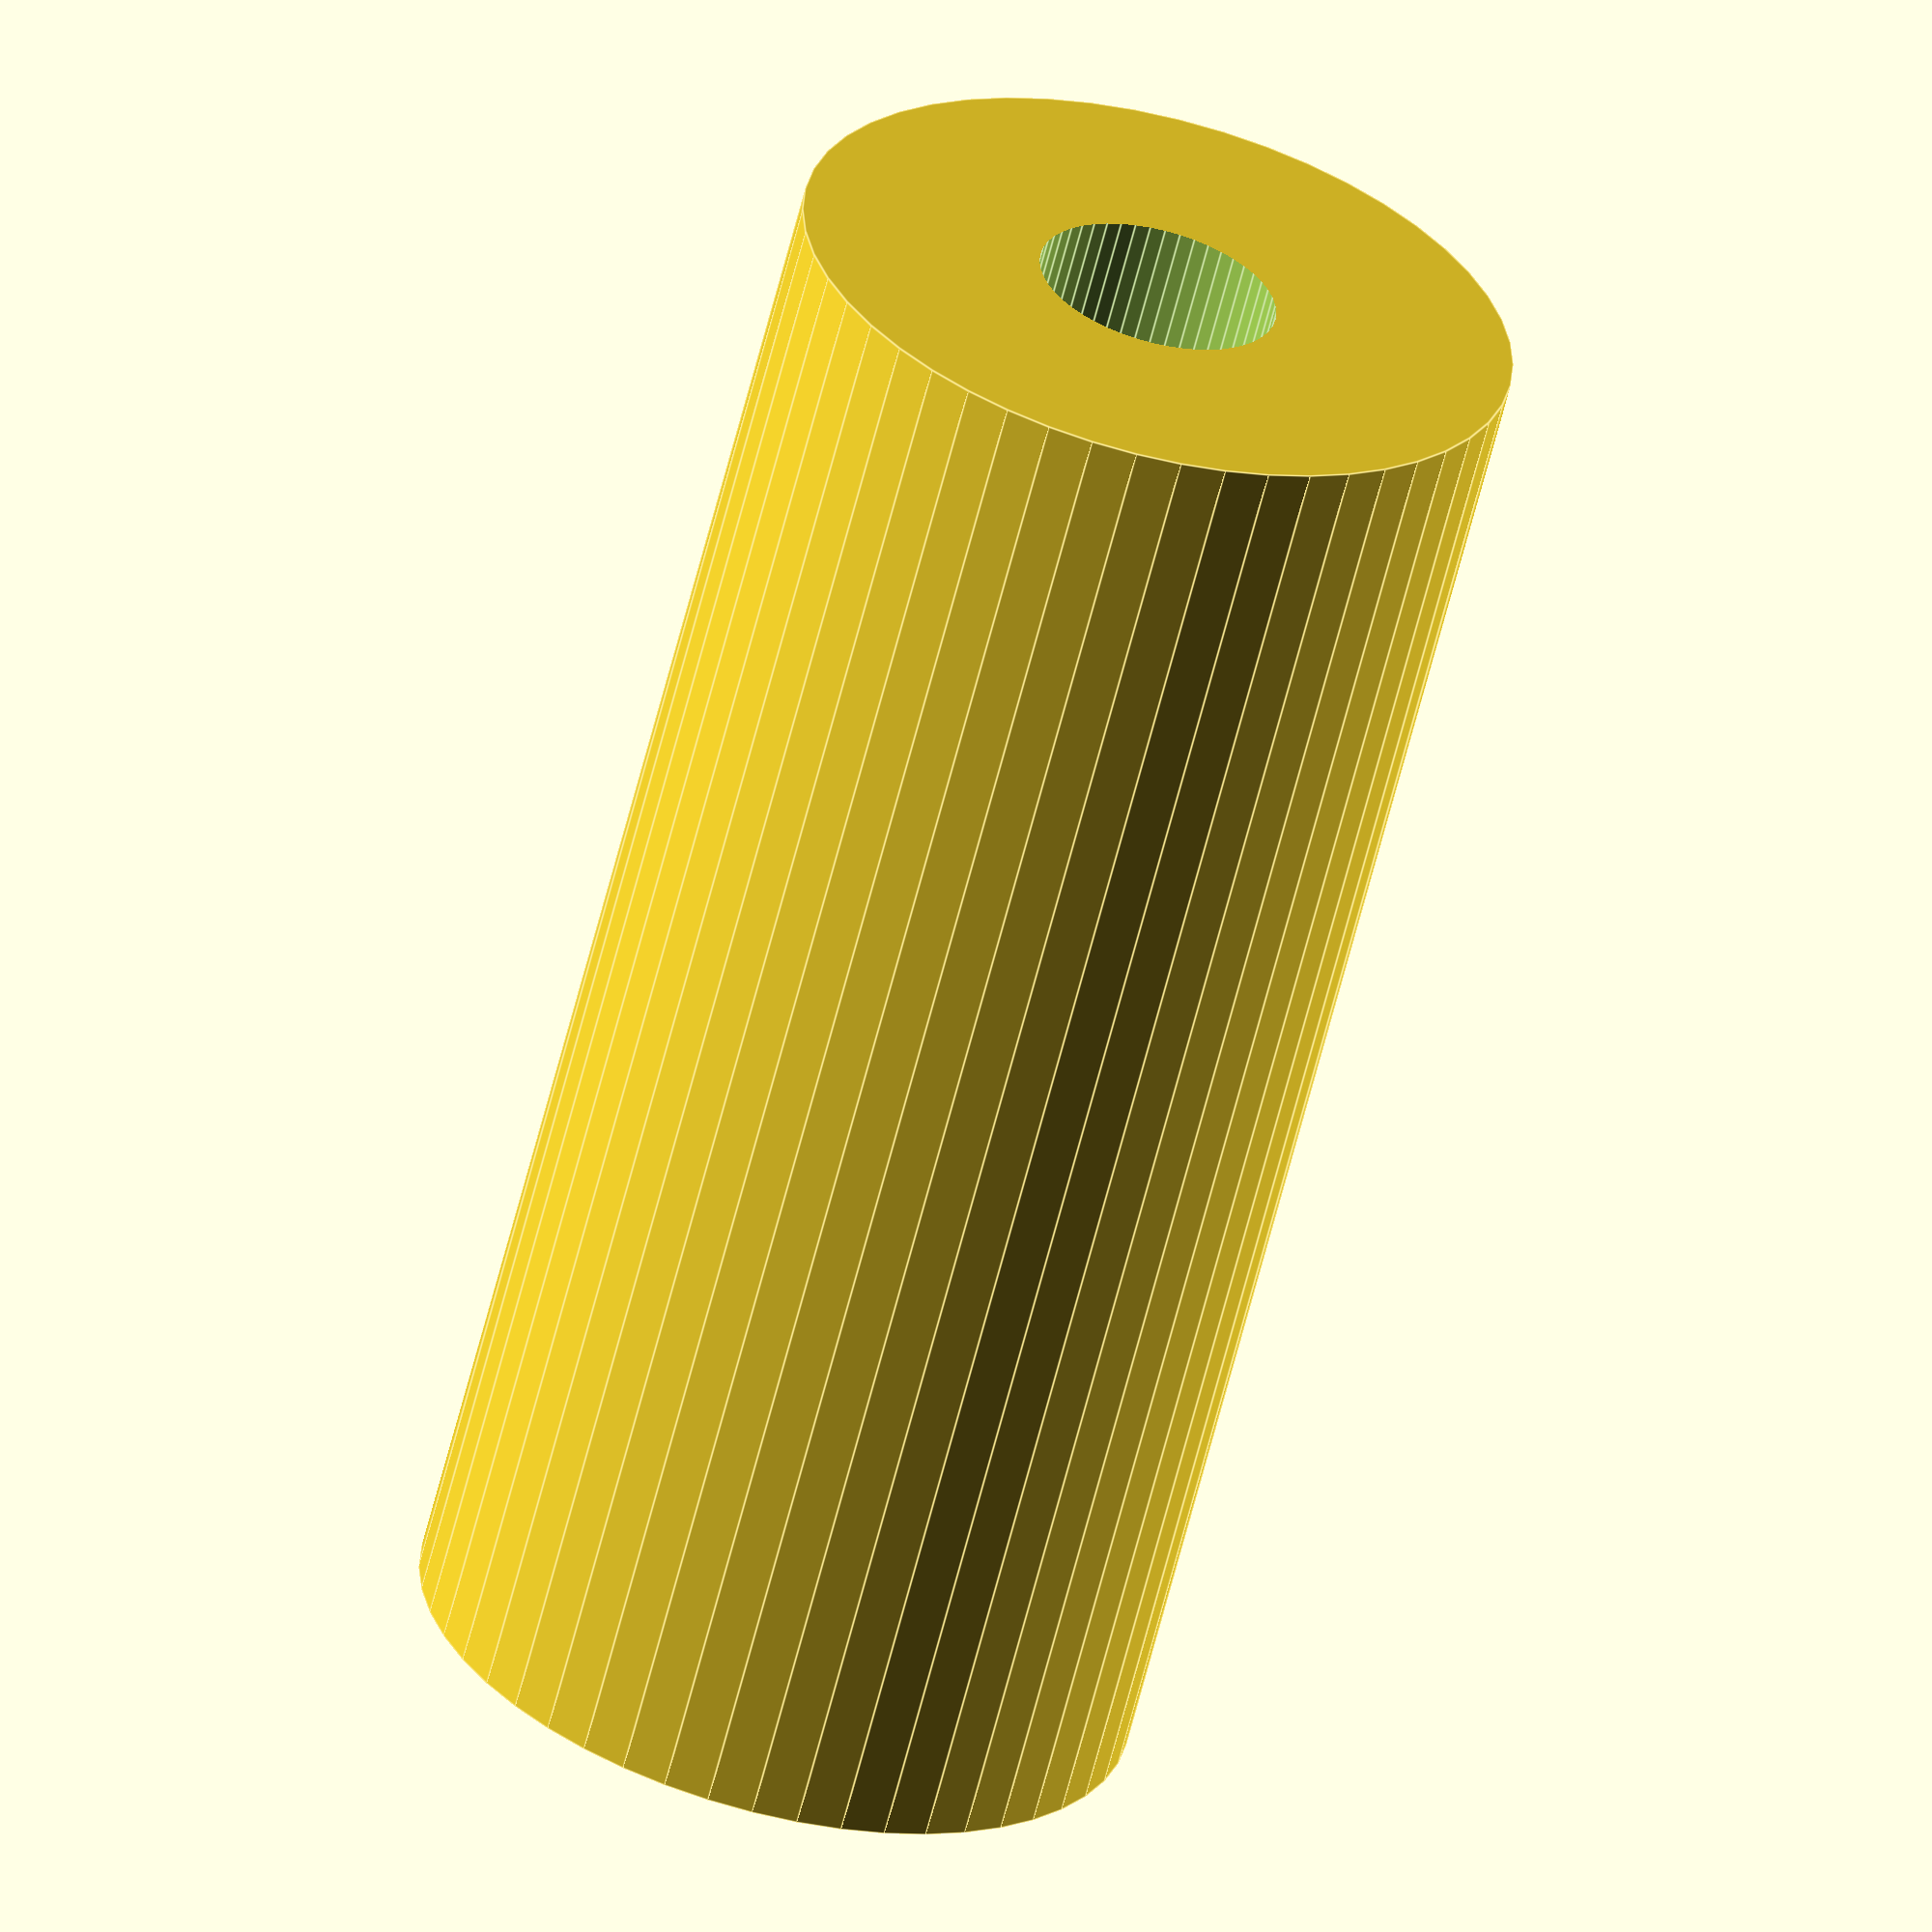
<openscad>
$fn = 50;


difference() {
	union() {
		translate(v = [0, 0, -39.0000000000]) {
			cylinder(h = 78, r = 18.0000000000);
		}
	}
	union() {
		translate(v = [0, 0, -100.0000000000]) {
			cylinder(h = 200, r = 6);
		}
	}
}
</openscad>
<views>
elev=241.9 azim=295.3 roll=14.0 proj=o view=edges
</views>
